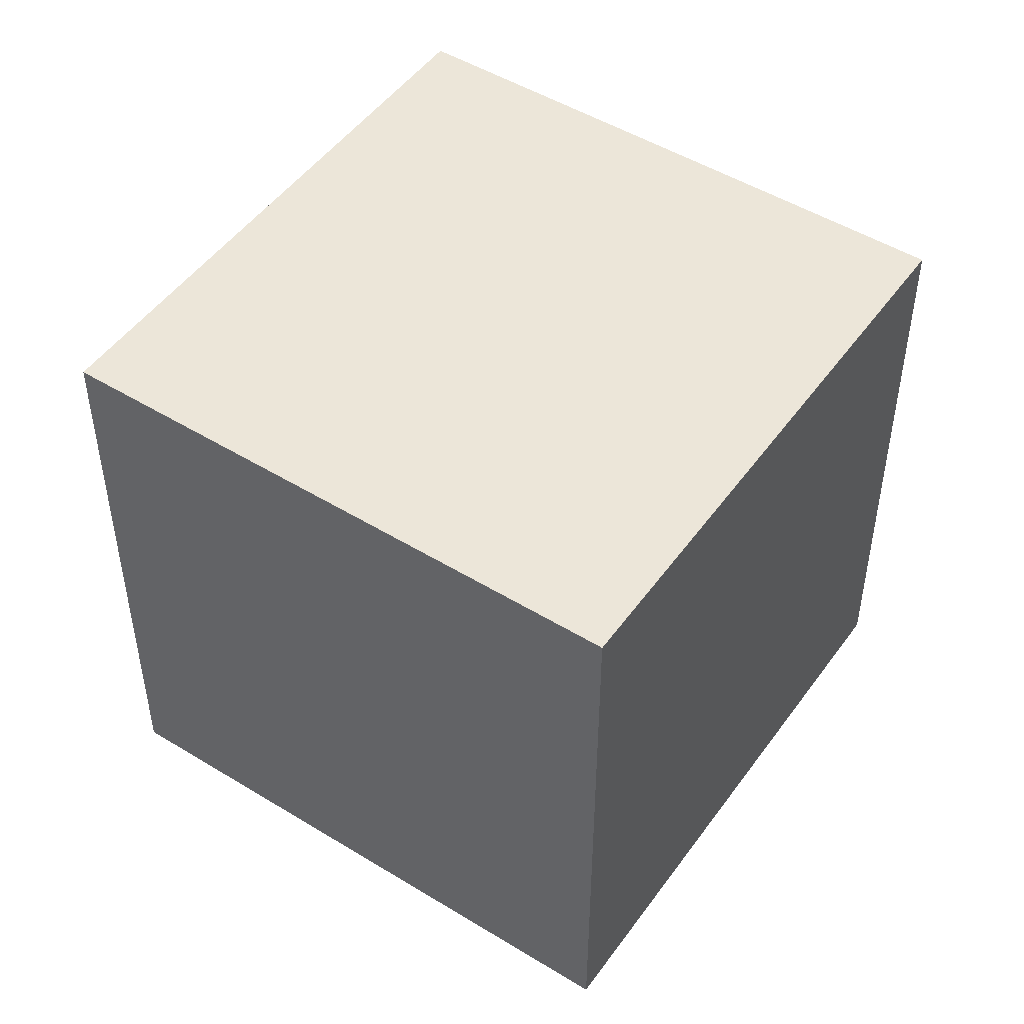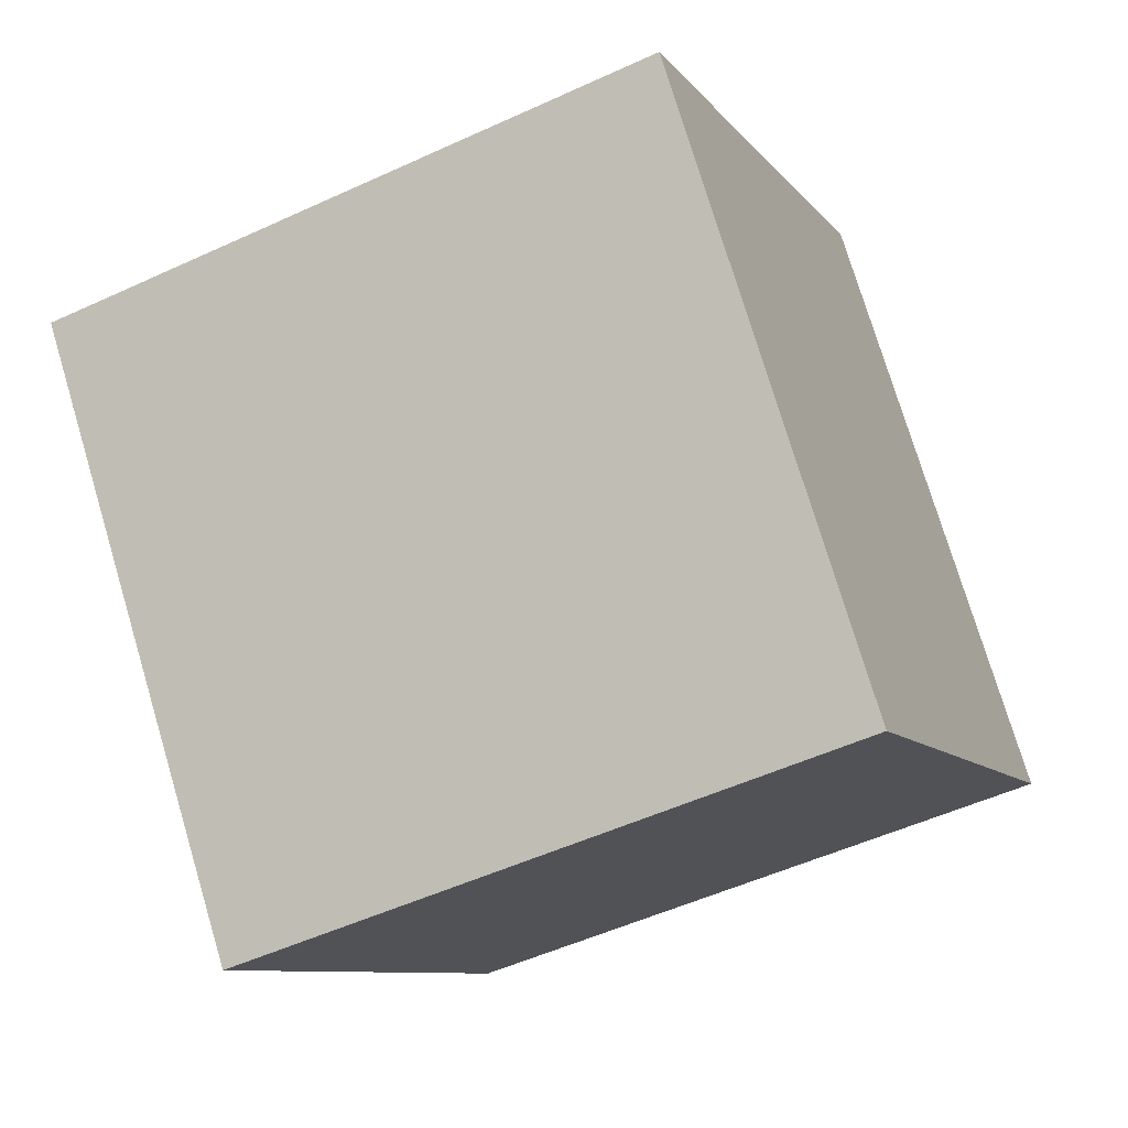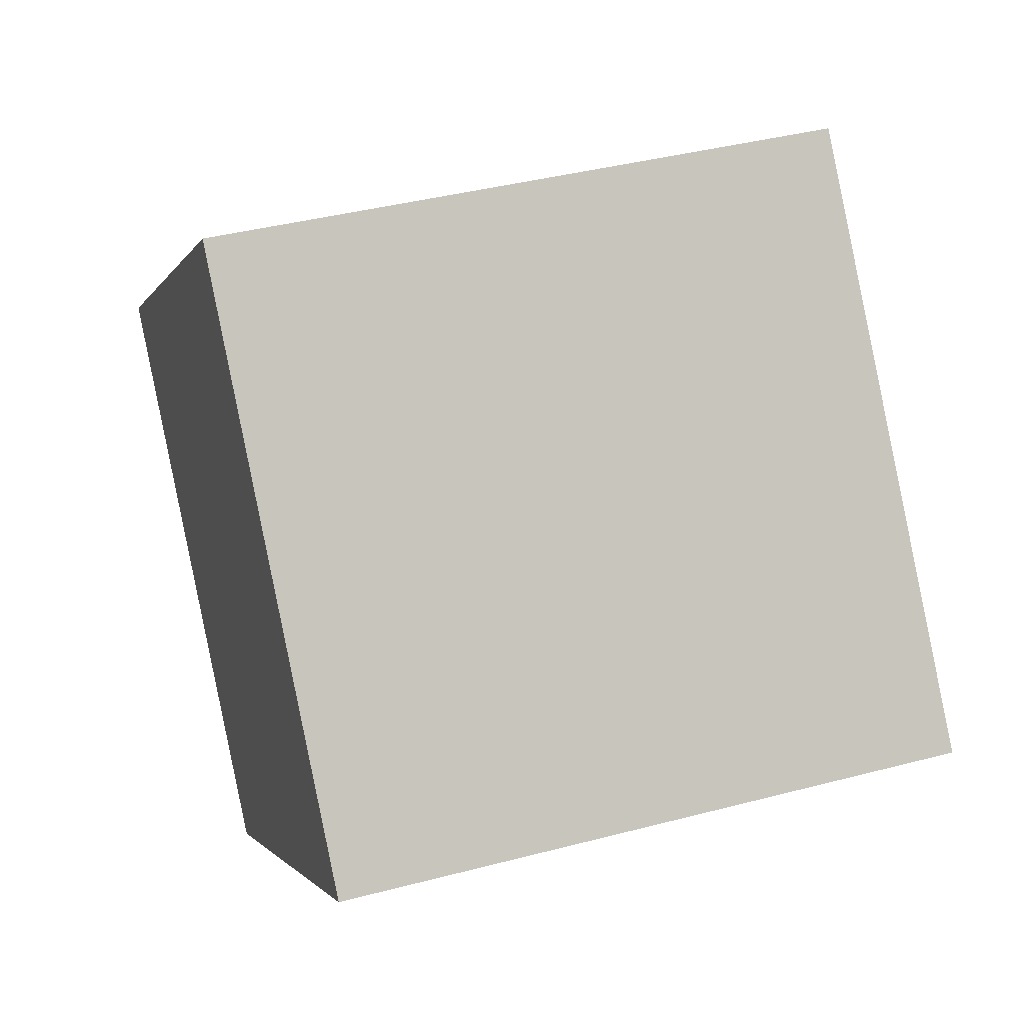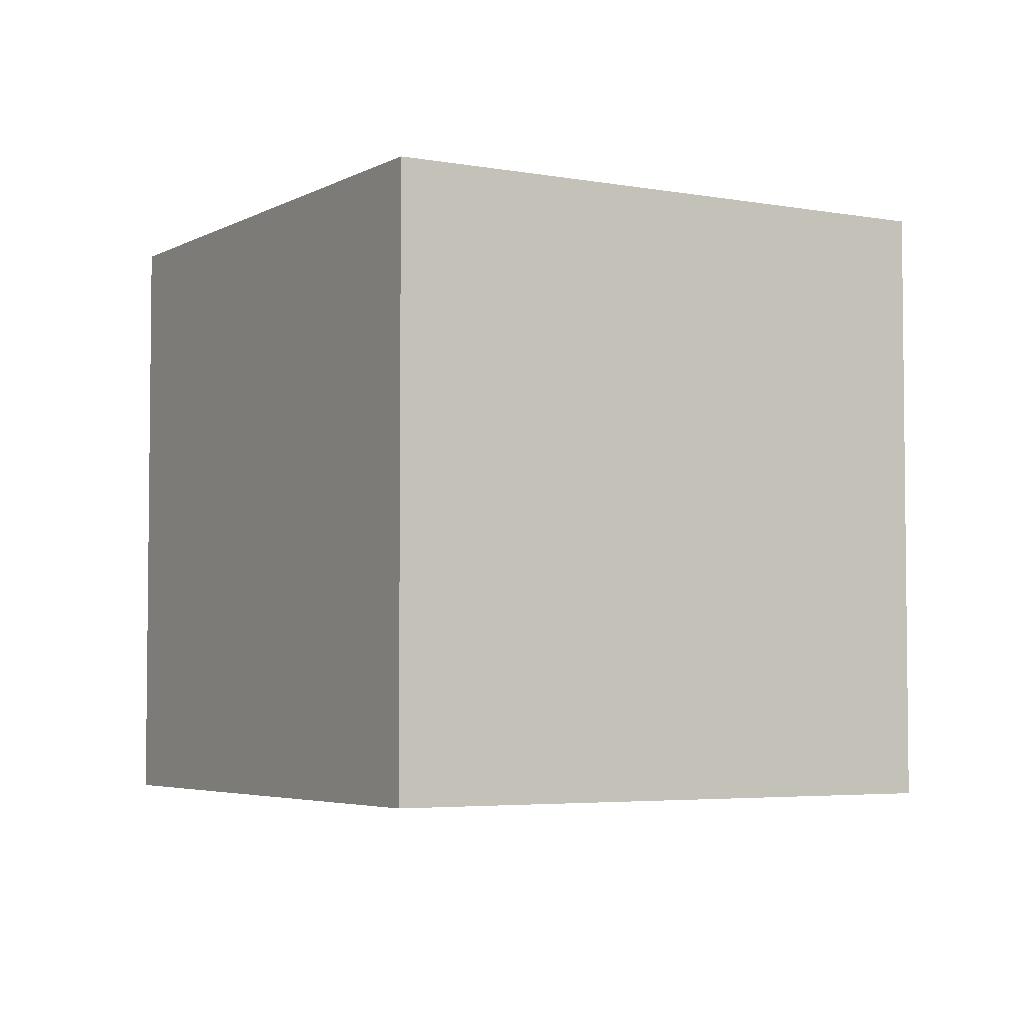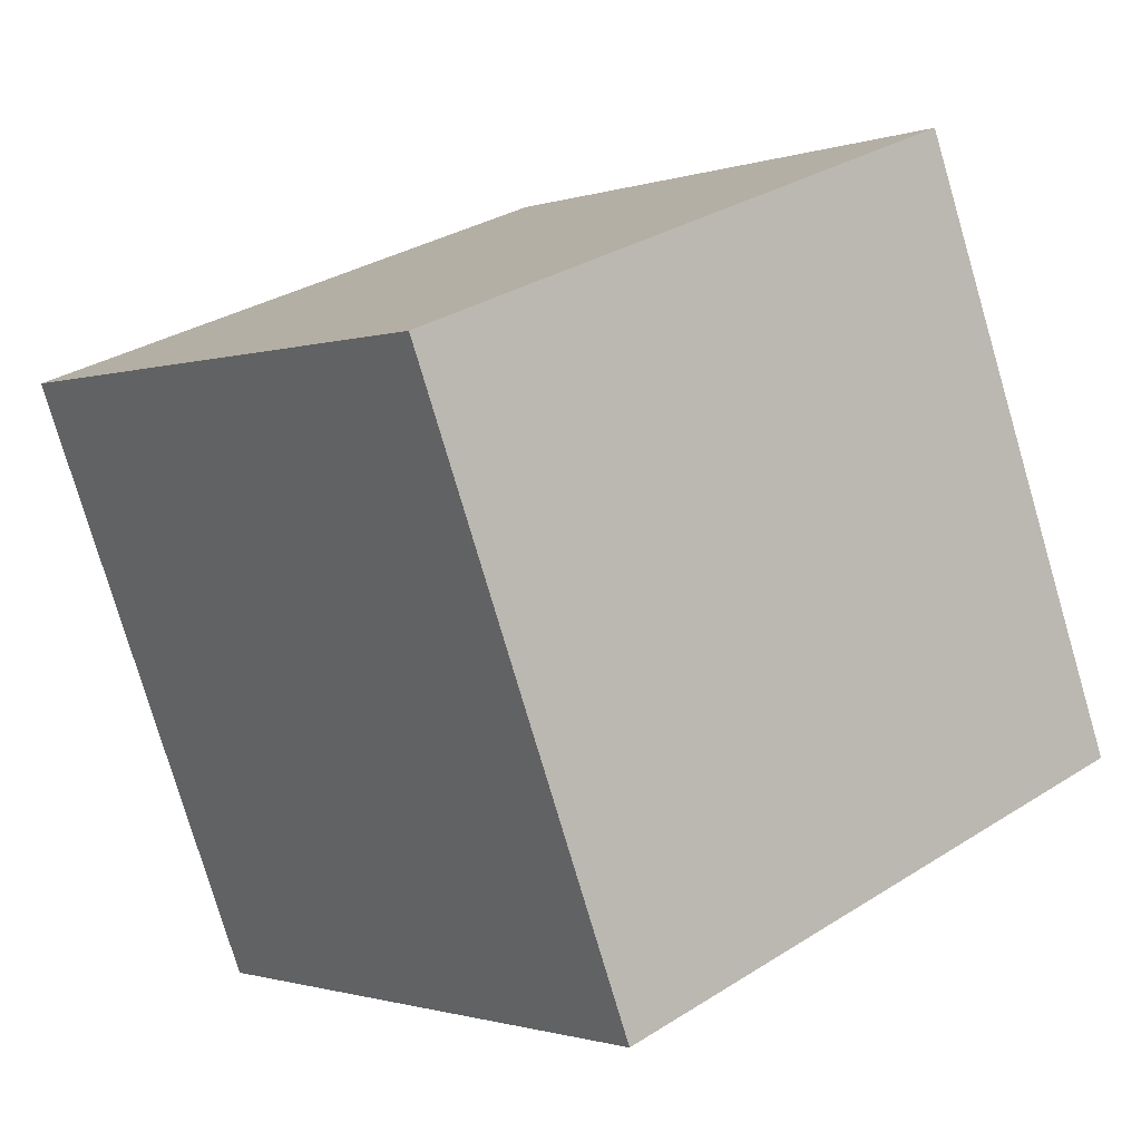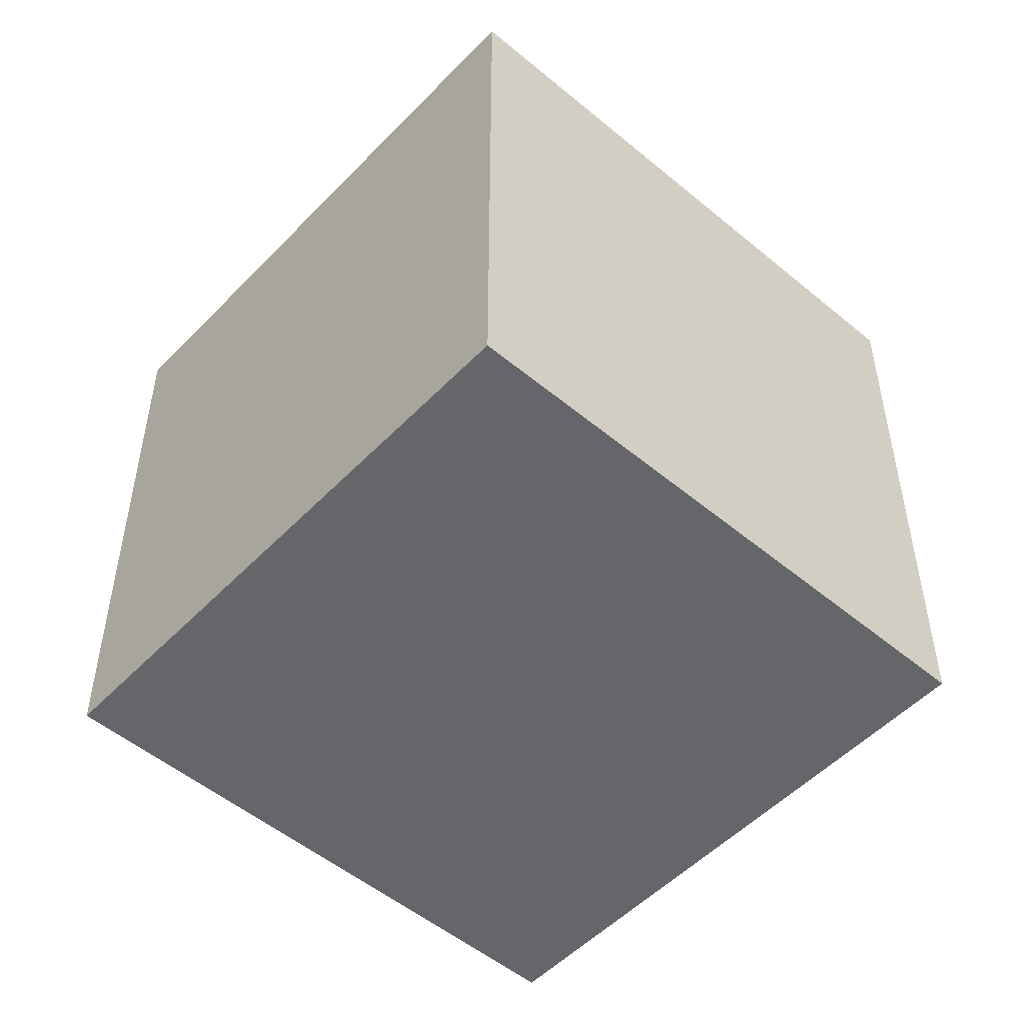
<metadata>
{"format":"obj","ext":"obj","renderer":"f3d","projection":"perspective","resolution":1024,"background":"white","views":[{"elev":49.2,"azim":174.5,"up":"+Z"},{"elev":-51.6,"azim":116.6,"up":"+Y"},{"elev":39.8,"azim":-108.1,"up":"+Y"},{"elev":-4.2,"azim":-70.7,"up":"+Z"},{"elev":-77.8,"azim":-163.6,"up":"+Y"},{"elev":-51.7,"azim":98.2,"up":"+Z"}]}
</metadata>
<code>
v 0.8016 0.536 -0.3172
v 0.8016 0.536 0.08275
v 0.546 0.2284 0.08275
v 0.8016 0.536 -0.3172
v 0.546 0.2284 0.08275
v 0.546 0.2284 -0.3172
v 0.494 0.7916 -0.3172
v 0.2384 0.484 -0.3172
v 0.2384 0.484 0.08275
v 0.494 0.7916 -0.3172
v 0.2384 0.484 0.08275
v 0.494 0.7916 0.08275
v 0.8016 0.536 -0.3172
v 0.494 0.7916 -0.3172
v 0.494 0.7916 0.08275
v 0.8016 0.536 -0.3172
v 0.494 0.7916 0.08275
v 0.8016 0.536 0.08275
v 0.8016 0.536 0.08275
v 0.494 0.7916 0.08275
v 0.2384 0.484 0.08275
v 0.8016 0.536 0.08275
v 0.2384 0.484 0.08275
v 0.546 0.2284 0.08275
v 0.546 0.2284 0.08275
v 0.2384 0.484 0.08275
v 0.2384 0.484 -0.3172
v 0.546 0.2284 0.08275
v 0.2384 0.484 -0.3172
v 0.546 0.2284 -0.3172
v 0.494 0.7916 -0.3172
v 0.8016 0.536 -0.3172
v 0.546 0.2284 -0.3172
v 0.494 0.7916 -0.3172
v 0.546 0.2284 -0.3172
v 0.2384 0.484 -0.3172
f 1 2 3
f 4 5 6
f 7 8 9
f 10 11 12
f 13 14 15
f 16 17 18
f 19 20 21
f 22 23 24
f 25 26 27
f 28 29 30
f 31 32 33
f 34 35 36

</code>
